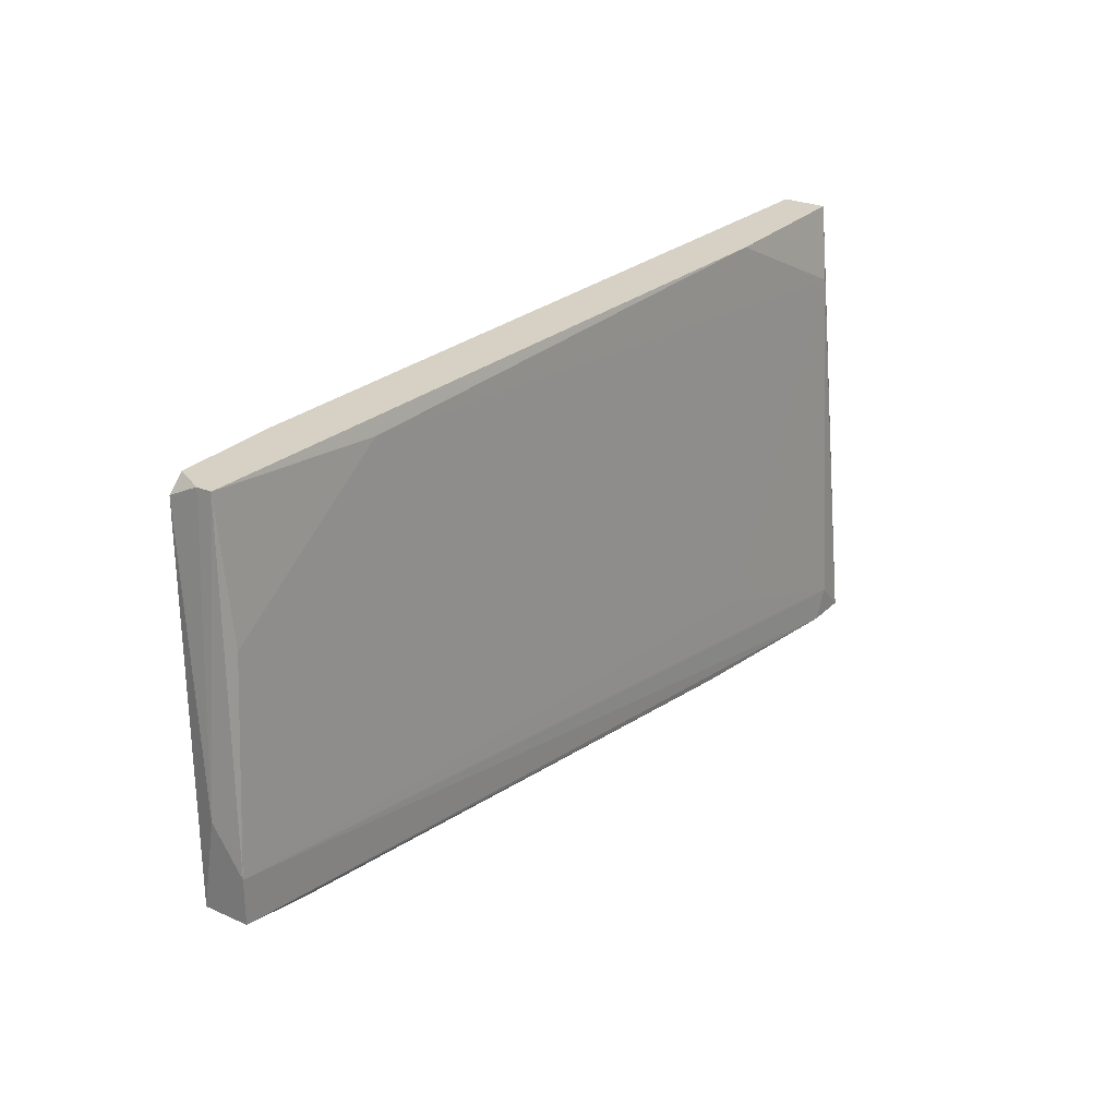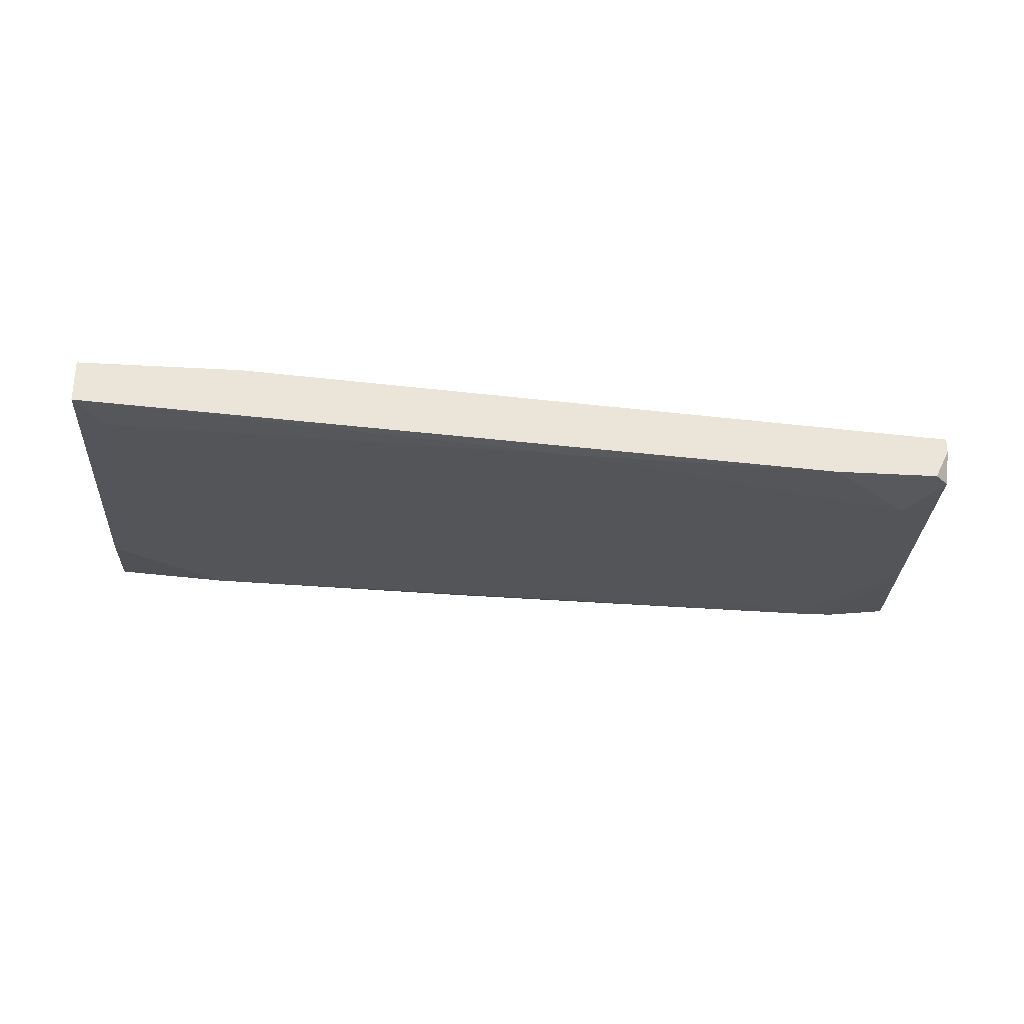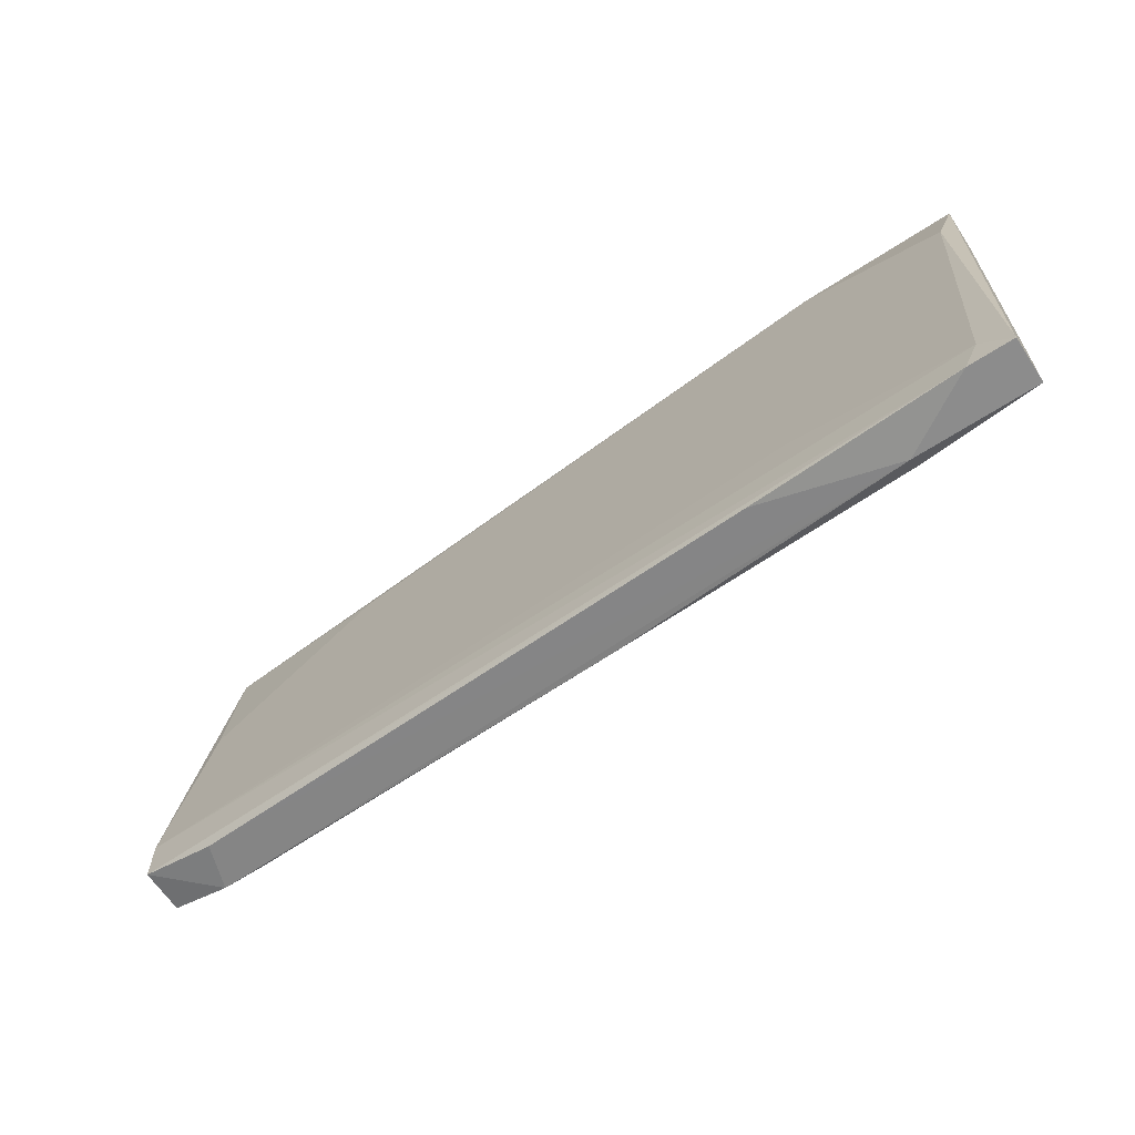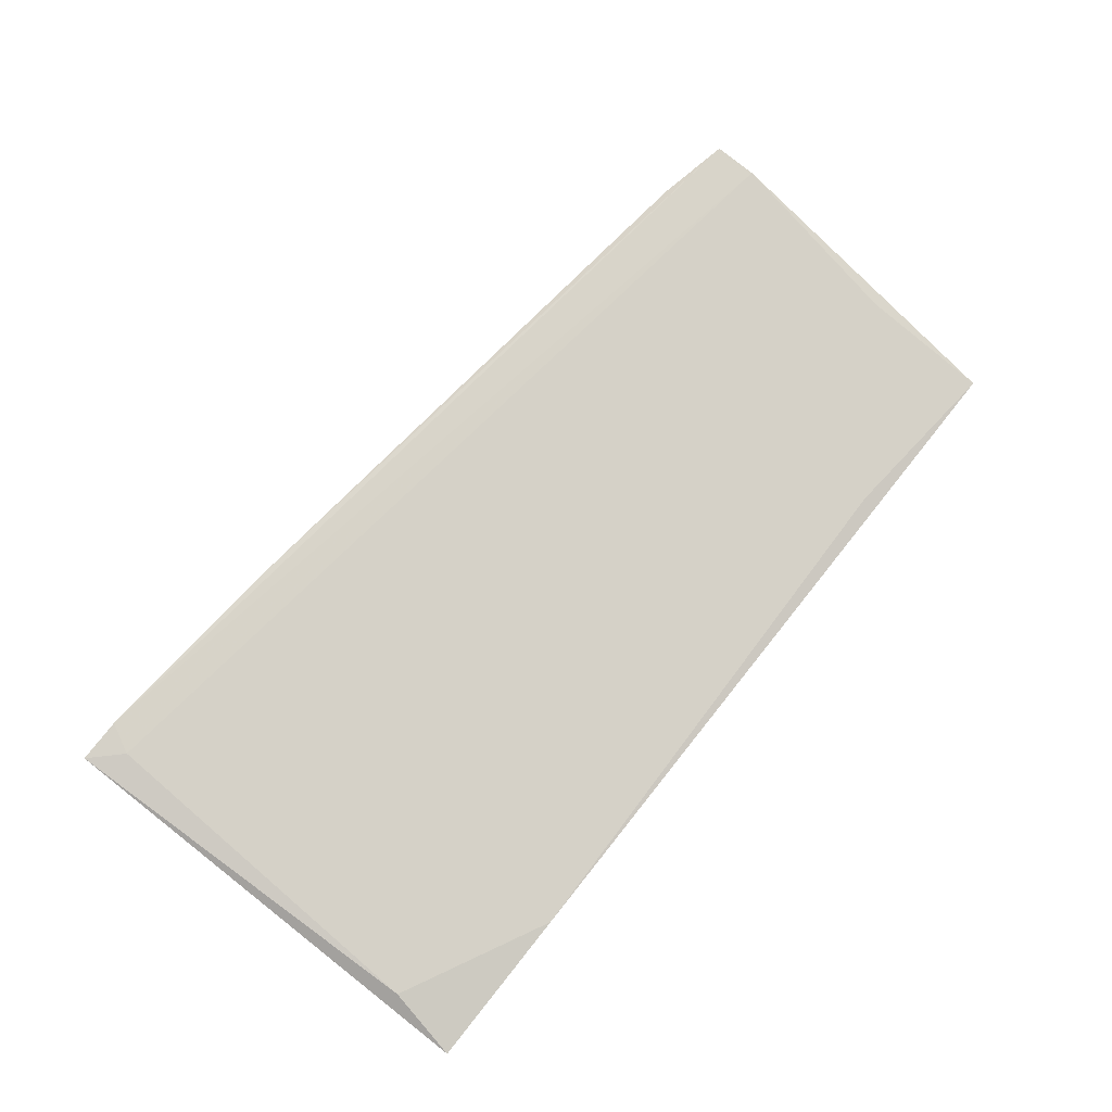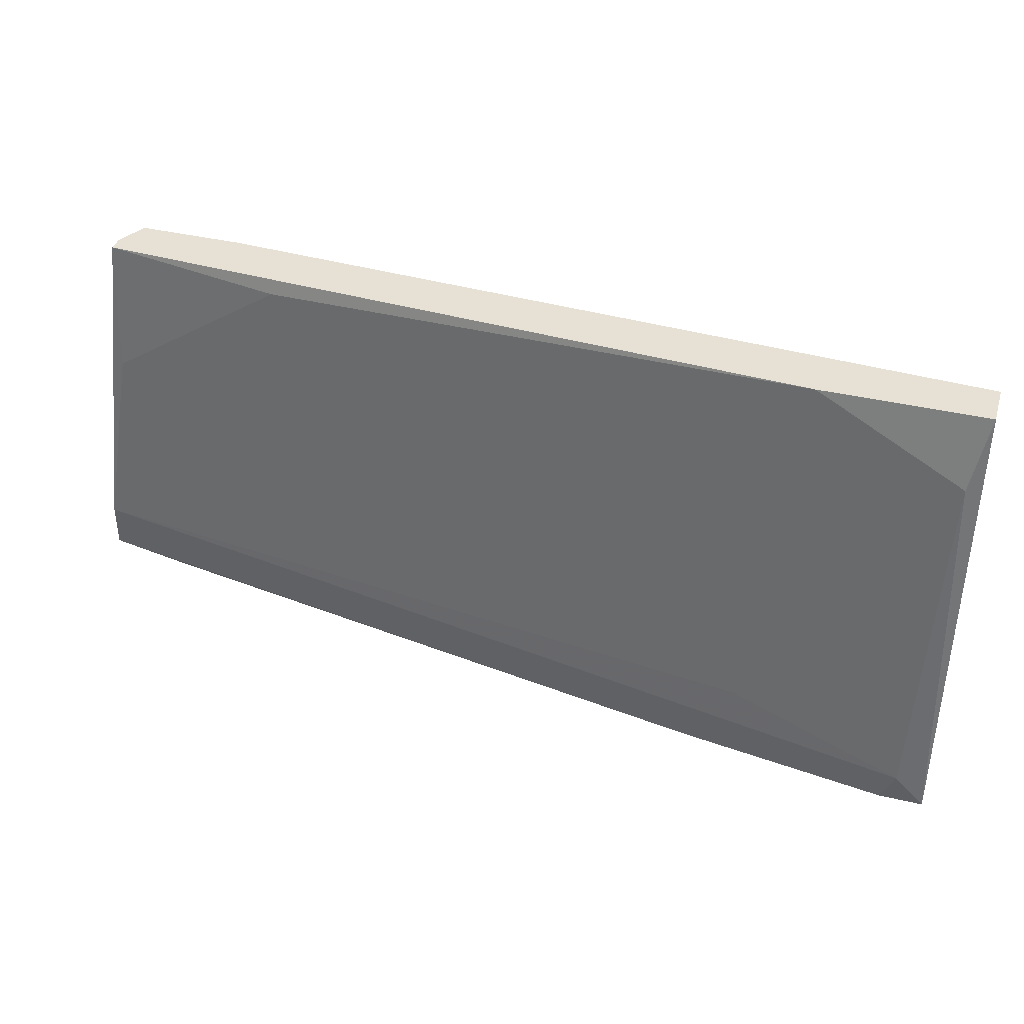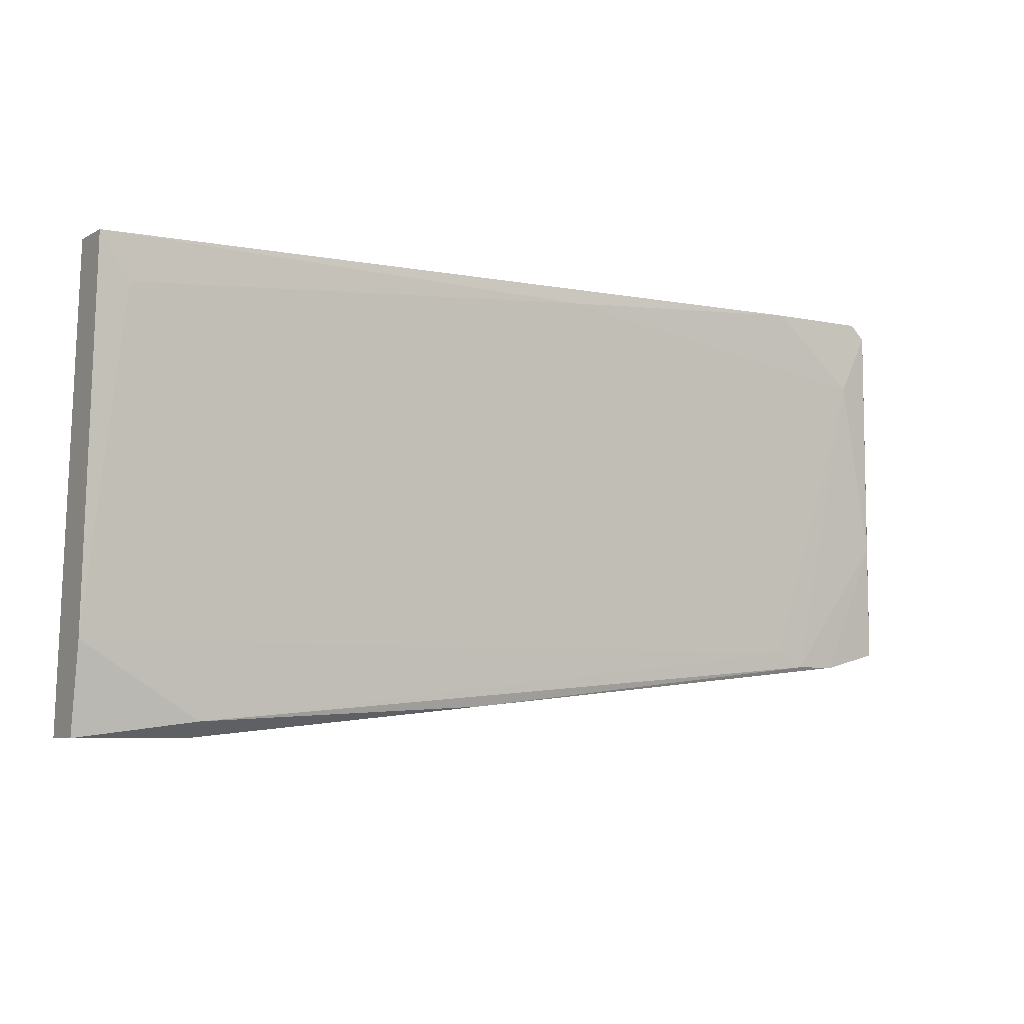
<metadata>
{"format":"obj","ext":"obj","renderer":"f3d","projection":"perspective","resolution":1024,"background":"white","views":[{"elev":26.9,"azim":124.5,"up":"+Z"},{"elev":-29.3,"azim":-4.9,"up":"+Y"},{"elev":-64.2,"azim":-146.6,"up":"+Z"},{"elev":79.5,"azim":-51.4,"up":"+Y"},{"elev":39.0,"azim":-163.5,"up":"+Z"},{"elev":-6.1,"azim":-32.8,"up":"+Z"}]}
</metadata>
<code>
v 0.01732 -0.008572 -0.02579
v 0.04879 -0.01471 -0.0066
v 0.04879 -0.01318 -0.02272
v 0.004268 -0.007804 -0.02656
v 0.004268 -0.01088 -0.02195
v 0.004268 -0.01011 -0.002762
v 0.004268 -0.01011 -0.02656
v 0.004268 -0.01241 -0.002762
v 0.05186 -0.01088 -0.02195
v 0.05186 -0.01088 -0.01965
v 0.05186 -0.01241 -0.01734
v 0.05186 -0.01318 -0.02195
v 0.01502 -0.008572 -0.02195
v 0.04648 -0.01318 -0.02272
v 0.04495 -0.01318 -0.02195
v 0.01271 -0.01011 -0.002762
v 0.05032 -0.01241 -0.002762
v 0.05032 -0.01164 -0.00967
v 0.05032 -0.01471 -0.00353
v 0.05032 -0.01318 -0.002762
v 0.04955 -0.01471 -0.002762
v 0.005037 -0.00934 -0.0066
v 0.005805 -0.007804 -0.02502
v 0.005805 -0.01241 -0.005065
v 0.01041 -0.01088 -0.02579
v 0.01041 -0.01011 -0.02656
v 0.04802 -0.01088 -0.02272
v 0.02576 -0.01164 -0.02502
v 0.03037 -0.01394 -0.00353
v 0.04111 -0.01164 -0.00353
v 0.05109 -0.01394 -0.01581
v 0.006574 -0.007804 -0.02656
v 0.04418 -0.01471 -0.002762
f 26 3 28
f 4 7 6
f 6 7 8
f 20 6 8
f 6 20 16
f 16 20 17
f 8 7 5
f 20 8 21
f 7 4 26
f 16 17 30
f 4 6 22
f 6 16 22
f 23 4 22
f 16 30 22
f 27 26 1
f 5 7 25
f 8 5 24
f 29 8 24
f 5 29 24
f 10 12 9
f 27 1 9
f 26 27 3
f 9 12 3
f 27 9 3
f 20 21 19
f 21 2 19
f 21 8 33
f 2 21 33
f 8 29 33
f 29 2 33
f 10 17 11
f 17 20 11
f 12 10 11
f 20 19 11
f 19 12 11
f 10 23 13
f 23 22 13
f 22 30 13
f 14 2 15
f 29 5 15
f 2 29 15
f 5 25 15
f 25 14 15
f 2 14 31
f 14 3 31
f 3 12 31
f 12 19 31
f 19 2 31
f 4 23 32
f 23 10 32
f 26 4 32
f 1 26 32
f 10 9 32
f 9 1 32
f 17 10 18
f 30 17 18
f 10 13 18
f 13 30 18
f 7 26 28
f 25 7 28
f 14 25 28
f 3 14 28

</code>
